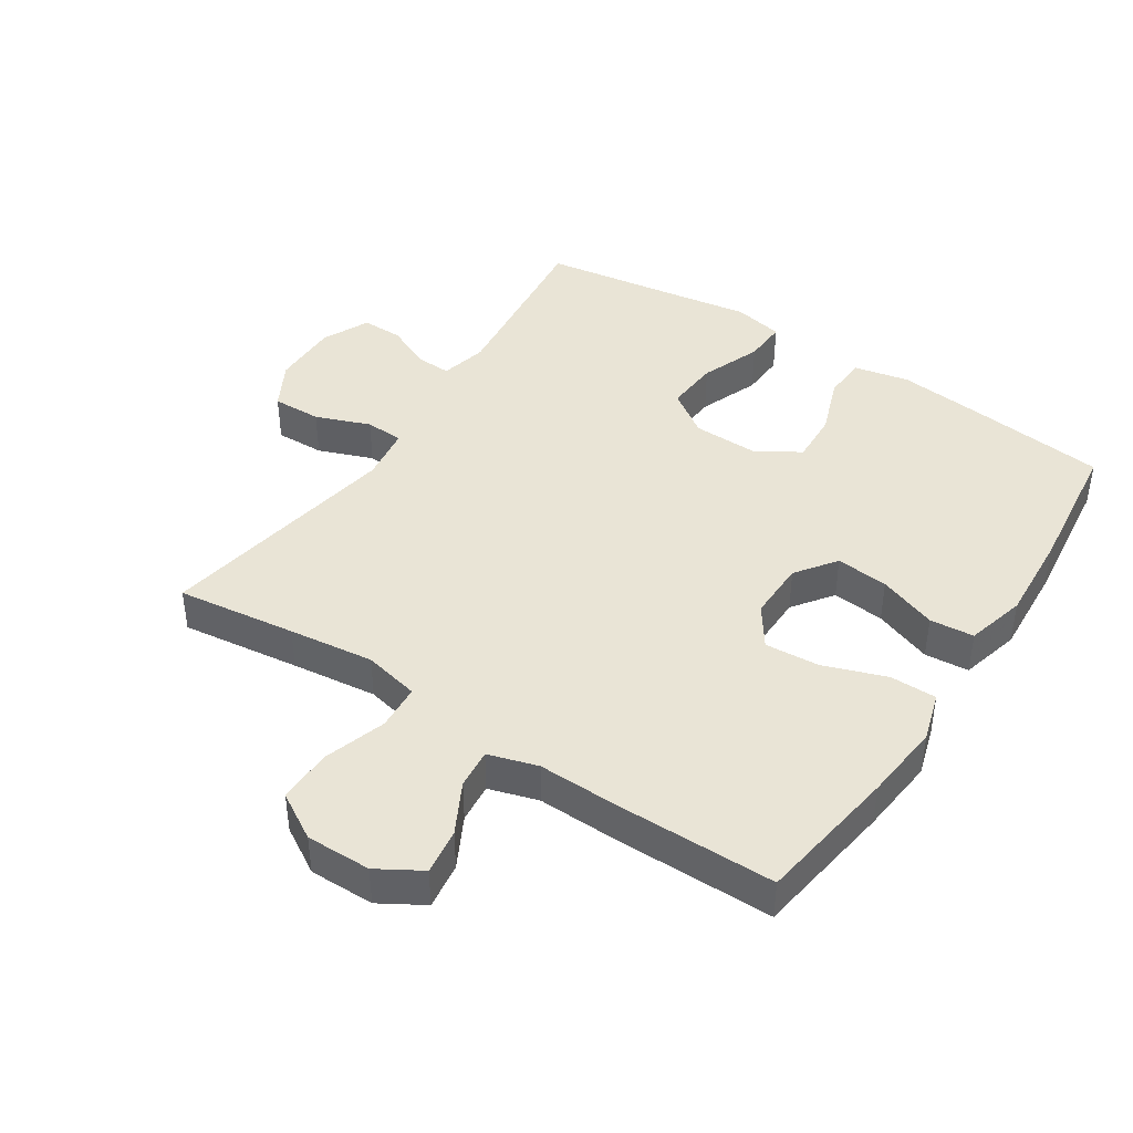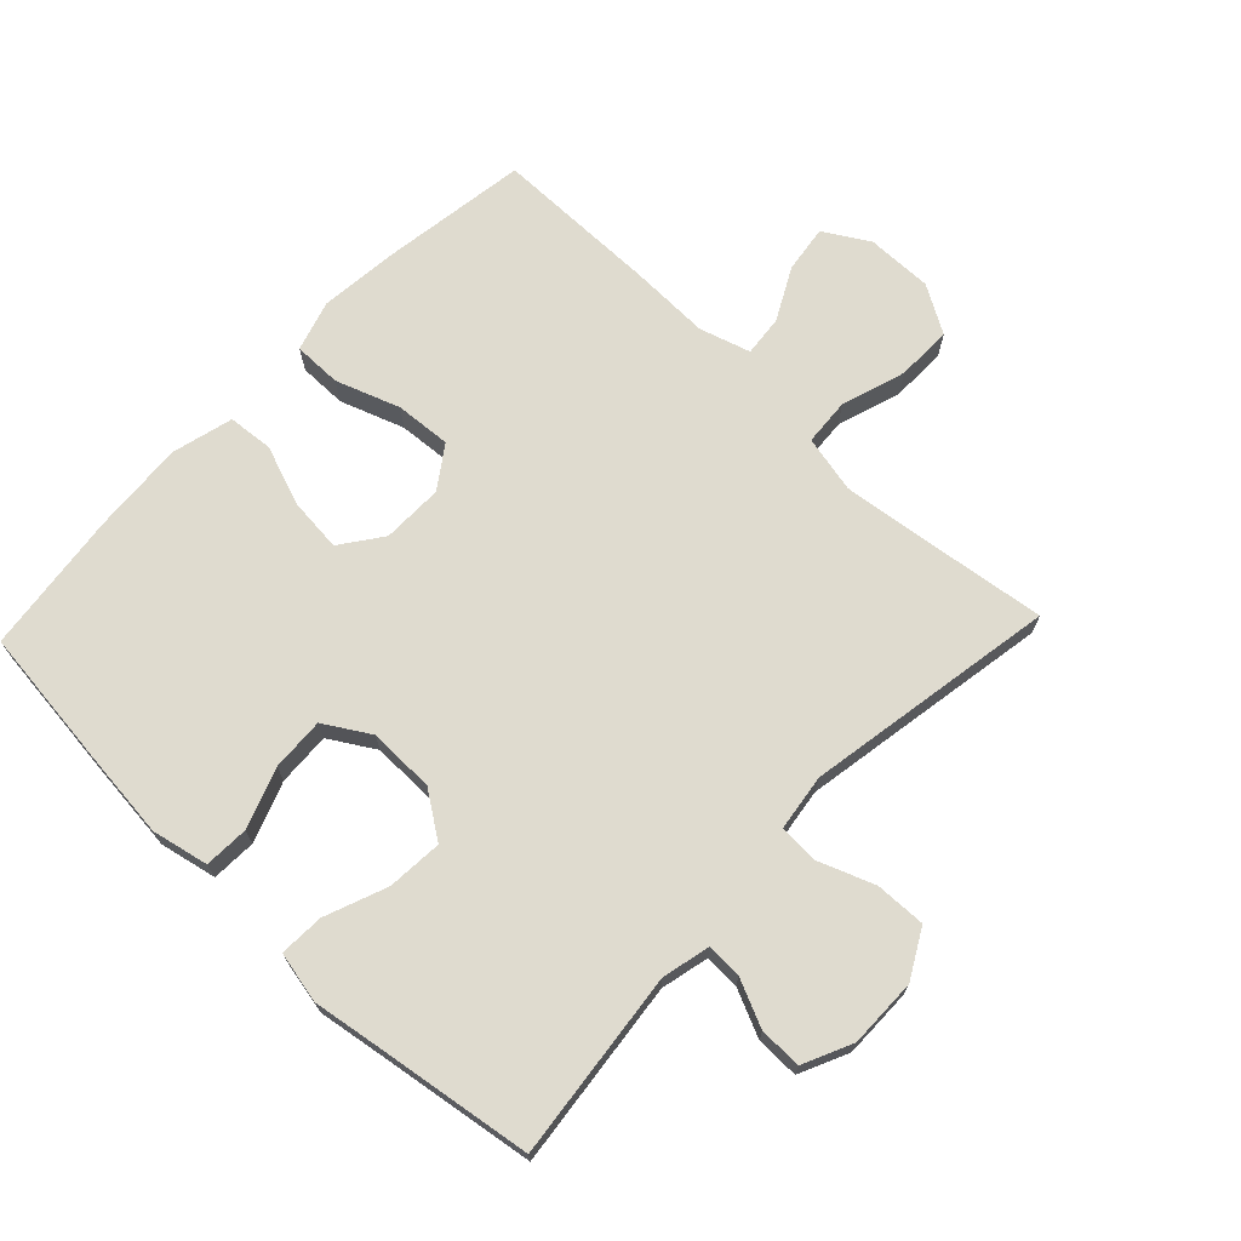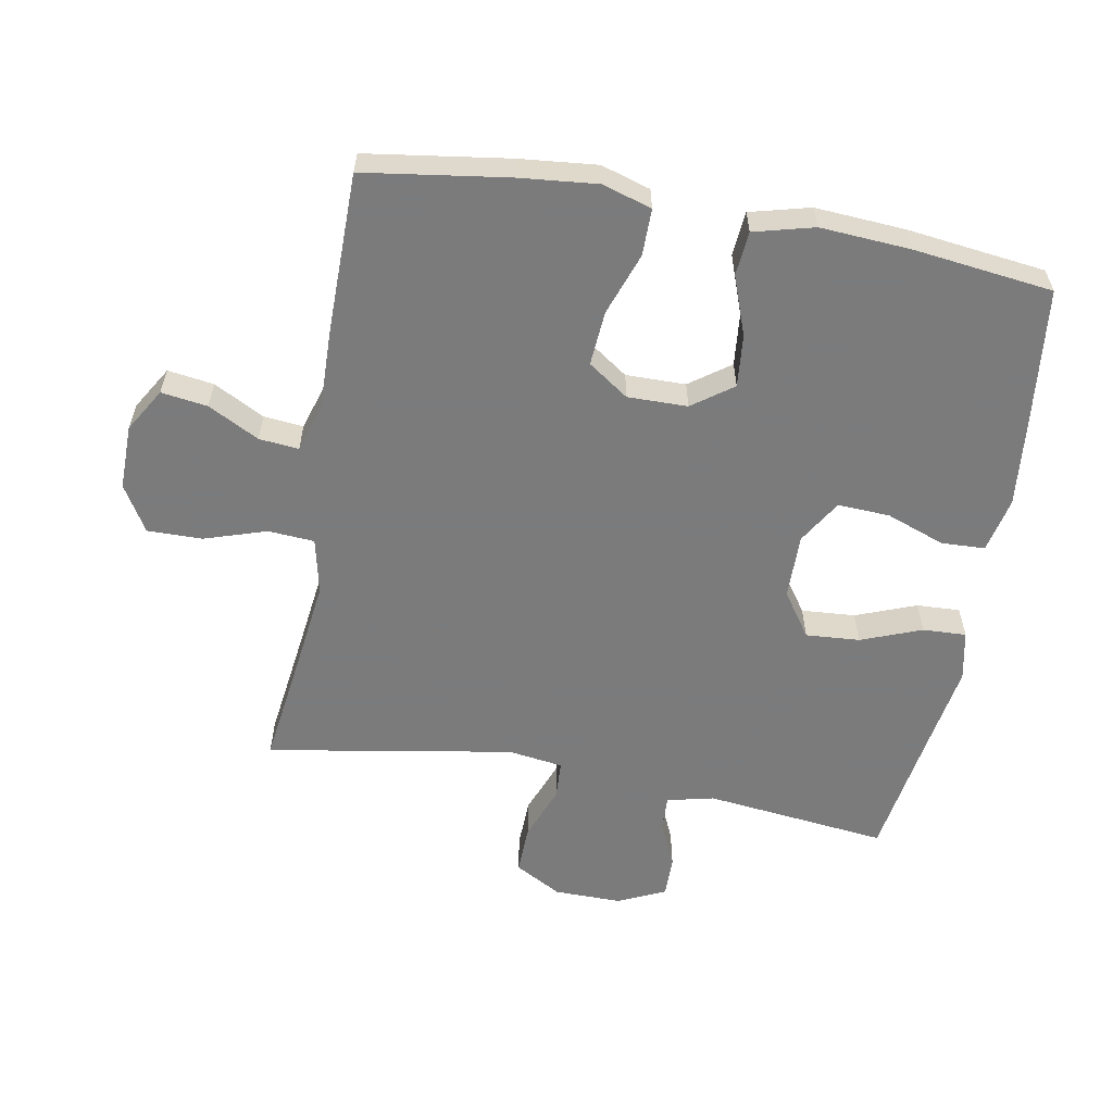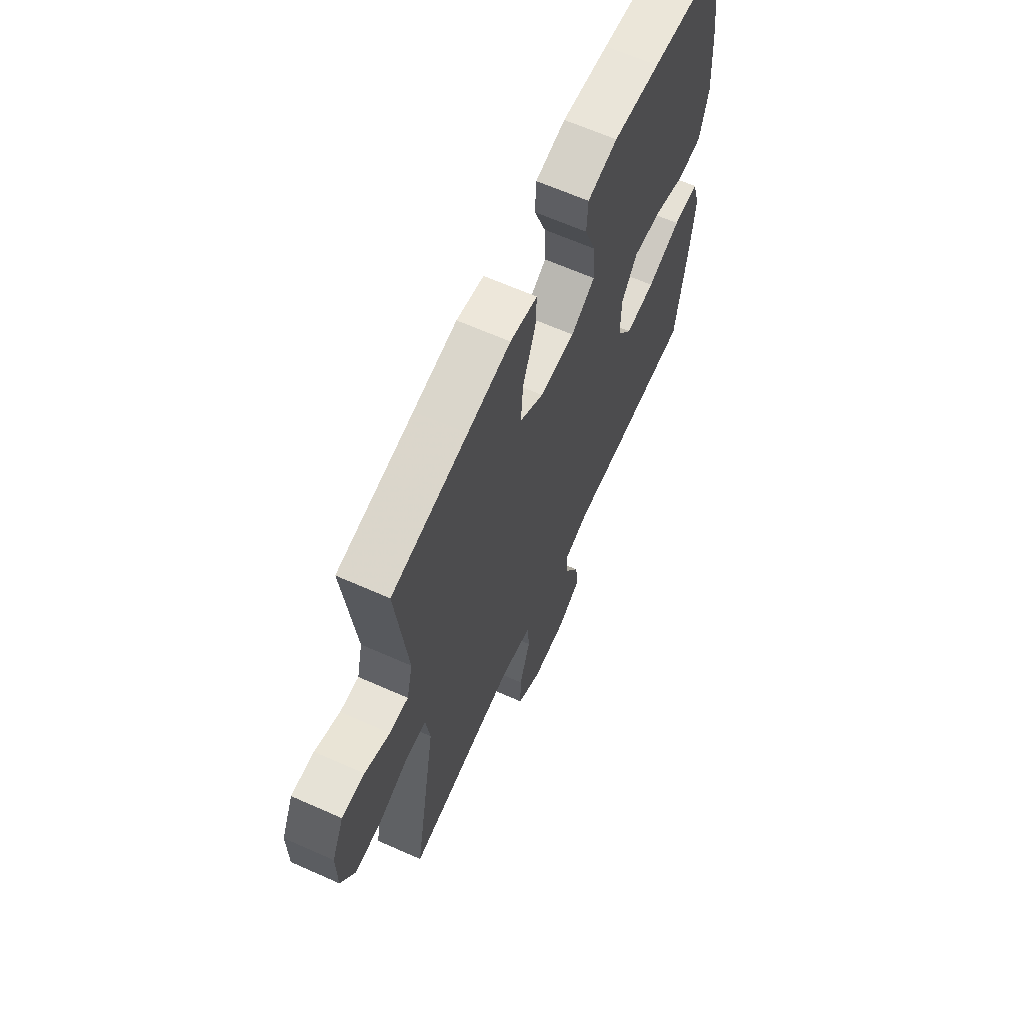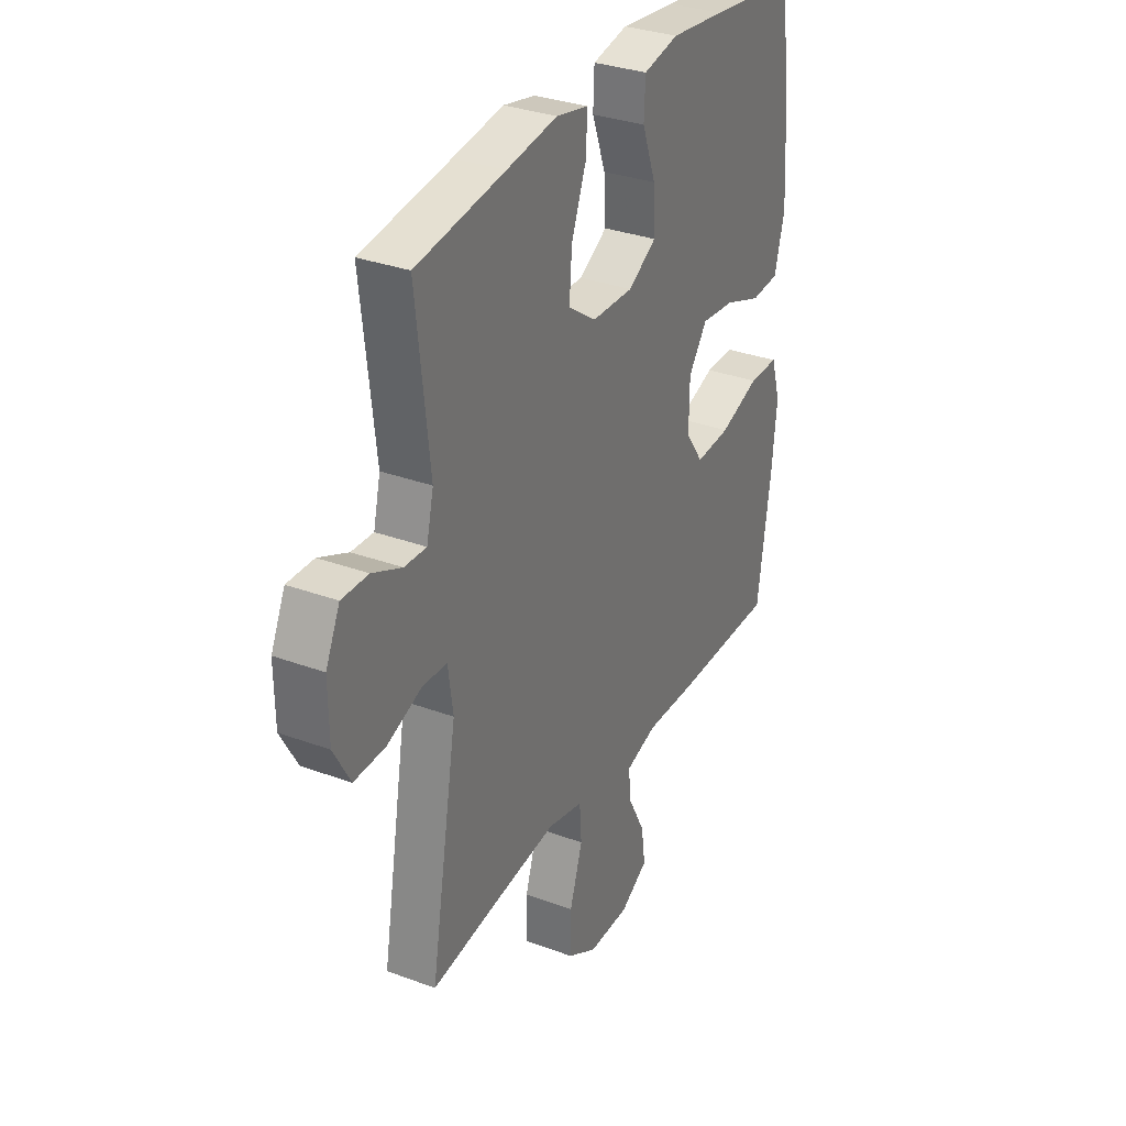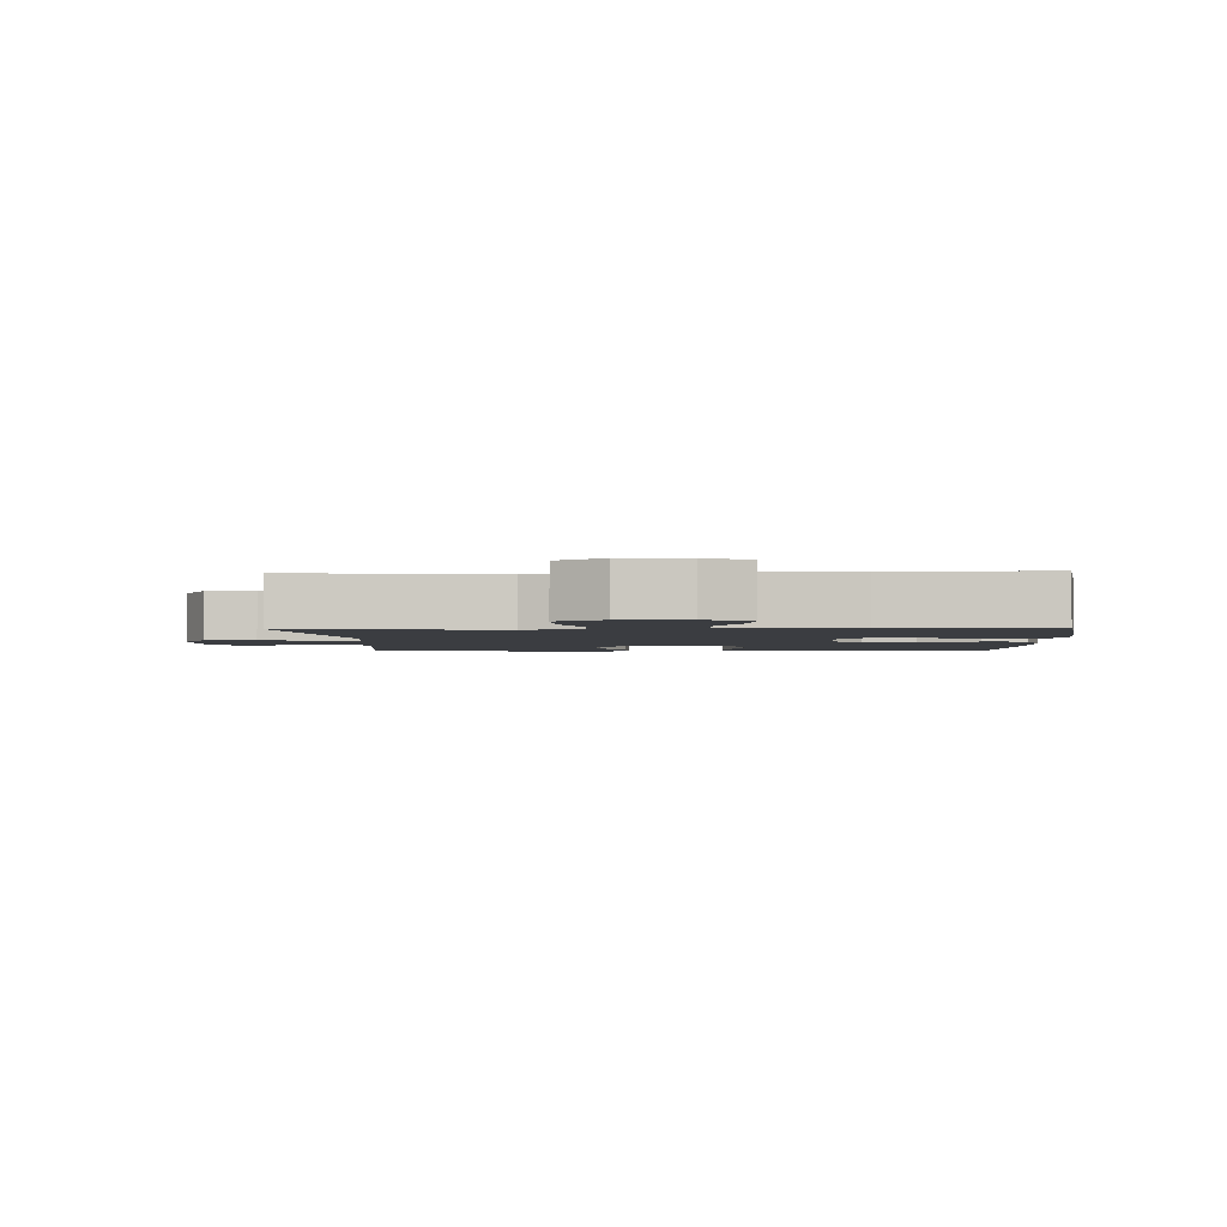
<metadata>
{"format":"obj","ext":"obj","renderer":"f3d","projection":"perspective","resolution":1024,"background":"white","views":[{"elev":42.4,"azim":-146.7,"up":"+Y"},{"elev":70.3,"azim":43.5,"up":"+Y"},{"elev":-58.4,"azim":-100.3,"up":"+Y"},{"elev":64.8,"azim":114.1,"up":"+Z"},{"elev":32.1,"azim":117.4,"up":"+Z"},{"elev":-2.4,"azim":-177.3,"up":"+Y"}]}
</metadata>
<code>
v -0.5 0.07 0.5
v -0.287 0.07 0.525
v -0.155 0.07 0.539
v -0.07 0.07 0.521
v -0.067 0.07 0.454
v -0.1 0.07 0.364
v -0.104 0.07 0.284
v -0.036 0.07 0.243
v 0.064 0.07 0.245
v 0.132 0.07 0.292
v 0.126 0.07 0.375
v 0.09 0.07 0.468
v 0.087 0.07 0.535
v 0.164 0.07 0.551
v 0.286 0.07 0.532
v 0.5 0.07 0.5
v 0.468 0.07 0.218
v 0.485 0.07 0.146
v 0.538 0.07 0.148
v 0.609 0.07 0.18
v 0.673 0.07 0.181
v 0.707 0.07 0.108
v 0.706 0.07 0.004
v 0.666 0.07 -0.068
v 0.59 0.07 -0.066
v 0.506 0.07 -0.034
v 0.447 0.07 -0.037
v 0.435 0.07 -0.122
v 0.5 0.07 -0.5
v 0.316 0.07 -0.476
v 0.185 0.07 -0.46
v 0.099 0.07 -0.479
v 0.094 0.07 -0.55
v 0.125 0.07 -0.646
v 0.126 0.07 -0.73
v 0.055 0.07 -0.772
v -0.045 0.07 -0.771
v -0.112 0.07 -0.731
v -0.102 0.07 -0.66
v -0.061 0.07 -0.582
v -0.055 0.07 -0.521
v -0.131 0.07 -0.498
v -0.255 0.07 -0.501
v -0.5 0.07 -0.5
v -0.532 0.07 -0.281
v -0.544 0.07 -0.161
v -0.521 0.07 -0.085
v -0.449 0.07 -0.085
v -0.353 0.07 -0.119
v -0.269 0.07 -0.125
v -0.226 0.07 -0.063
v -0.227 0.07 0.029
v -0.272 0.07 0.091
v -0.353 0.07 0.083
v -0.443 0.07 0.05
v -0.511 0.07 0.056
v -0.535 0.07 0.148
v -0.526 0.07 0.286
v -0.5 0 0.5
v -0.287 0 0.525
v -0.155 0 0.539
v -0.07 0 0.521
v -0.067 0 0.454
v -0.1 0 0.364
v -0.104 0 0.284
v -0.036 0 0.243
v 0.064 0 0.245
v 0.132 0 0.292
v 0.126 0 0.375
v 0.09 0 0.468
v 0.087 0 0.535
v 0.164 0 0.551
v 0.286 0 0.532
v 0.5 0 0.5
v 0.468 0 0.218
v 0.485 0 0.146
v 0.538 0 0.148
v 0.609 0 0.18
v 0.673 0 0.181
v 0.707 0 0.108
v 0.706 0 0.004
v 0.666 0 -0.068
v 0.59 0 -0.066
v 0.506 0 -0.034
v 0.447 0 -0.037
v 0.435 0 -0.122
v 0.5 0 -0.5
v 0.316 0 -0.476
v 0.185 0 -0.46
v 0.099 0 -0.479
v 0.094 0 -0.55
v 0.125 0 -0.646
v 0.126 0 -0.73
v 0.055 0 -0.772
v -0.045 0 -0.771
v -0.112 0 -0.731
v -0.102 0 -0.66
v -0.061 0 -0.582
v -0.055 0 -0.521
v -0.131 0 -0.498
v -0.255 0 -0.501
v -0.5 0 -0.5
v -0.532 0 -0.281
v -0.544 0 -0.161
v -0.521 0 -0.085
v -0.449 0 -0.085
v -0.353 0 -0.119
v -0.269 0 -0.125
v -0.226 0 -0.063
v -0.227 0 0.029
v -0.272 0 0.091
v -0.353 0 0.083
v -0.443 0 0.05
v -0.511 0 0.056
v -0.535 0 0.148
v -0.526 0 0.286
f 4 5 6
f 3 4 6
f 2 3 6
f 1 2 6
f 58 1 6
f 57 58 6
f 56 57 6
f 55 56 6
f 54 55 6
f 53 54 6 7
f 52 53 7 8
f 51 52 8 9
f 50 51 9 10
f 47 48 49
f 46 47 49
f 45 46 49
f 44 45 49
f 43 44 49
f 42 43 49
f 41 42 49 50
f 38 39 40
f 37 38 40
f 36 37 40
f 35 36 40
f 34 35 40
f 33 34 40
f 32 33 40 41
f 28 29 30
f 27 28 30 31
f 24 25 26
f 23 24 26
f 22 23 26
f 21 22 26
f 20 21 26
f 19 20 26
f 18 19 26 27
f 27 31 32
f 18 27 32
f 17 18 32
f 13 14 15
f 12 13 15
f 11 12 15
f 15 16 17
f 11 15 17
f 10 11 17
f 32 41 50
f 17 32 50
f 10 17 50
f 64 63 62
f 64 62 61
f 64 61 60
f 64 60 59
f 64 59 116
f 64 116 115
f 64 115 114
f 64 114 113
f 64 113 112
f 65 64 112 111
f 66 65 111 110
f 67 66 110 109
f 68 67 109 108
f 107 106 105
f 107 105 104
f 107 104 103
f 107 103 102
f 107 102 101
f 107 101 100
f 108 107 100 99
f 98 97 96
f 98 96 95
f 98 95 94
f 98 94 93
f 98 93 92
f 98 92 91
f 99 98 91 90
f 88 87 86
f 89 88 86 85
f 84 83 82
f 84 82 81
f 84 81 80
f 84 80 79
f 84 79 78
f 84 78 77
f 85 84 77 76
f 90 89 85
f 90 85 76
f 90 76 75
f 73 72 71
f 73 71 70
f 73 70 69
f 75 74 73
f 75 73 69
f 75 69 68
f 108 99 90
f 108 90 75
f 108 75 68
f 1 59 60 2
f 2 60 61 3
f 3 61 62 4
f 4 62 63 5
f 5 63 64 6
f 6 64 65 7
f 7 65 66 8
f 8 66 67 9
f 9 67 68 10
f 10 68 69 11
f 11 69 70 12
f 12 70 71 13
f 13 71 72 14
f 14 72 73 15
f 15 73 74 16
f 16 74 75 17
f 17 75 76 18
f 18 76 77 19
f 19 77 78 20
f 20 78 79 21
f 21 79 80 22
f 22 80 81 23
f 23 81 82 24
f 24 82 83 25
f 25 83 84 26
f 26 84 85 27
f 27 85 86 28
f 28 86 87 29
f 29 87 88 30
f 30 88 89 31
f 31 89 90 32
f 32 90 91 33
f 33 91 92 34
f 34 92 93 35
f 35 93 94 36
f 36 94 95 37
f 37 95 96 38
f 38 96 97 39
f 39 97 98 40
f 40 98 99 41
f 41 99 100 42
f 42 100 101 43
f 43 101 102 44
f 44 102 103 45
f 45 103 104 46
f 46 104 105 47
f 47 105 106 48
f 48 106 107 49
f 49 107 108 50
f 50 108 109 51
f 51 109 110 52
f 52 110 111 53
f 53 111 112 54
f 54 112 113 55
f 55 113 114 56
f 56 114 115 57
f 57 115 116 58
f 58 116 59 1

</code>
